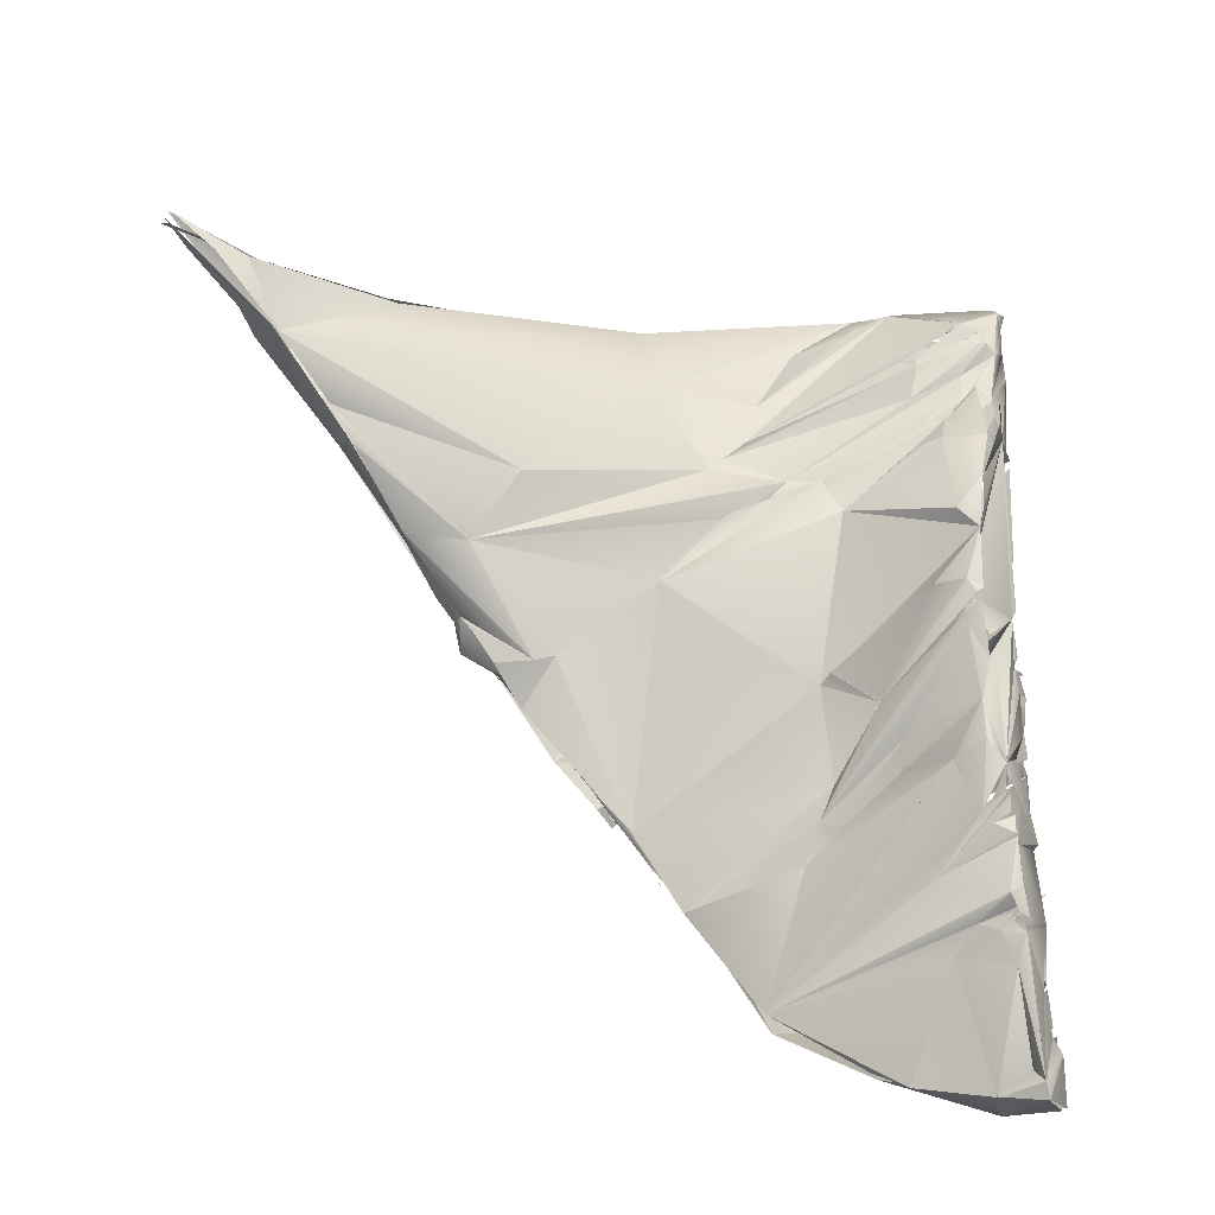
<metadata>
{"format":"obj","ext":"obj","renderer":"f3d","projection":"perspective","resolution":1024,"background":"white","views":[{"elev":-26.9,"azim":26.9,"up":"+Y"}]}
</metadata>
<code>
o FJ81_BP2520_FMA46321_Right_mylohyoid
v -26.68 -133.1 1463
v -26.73 -132.5 1464
v -26.85 -132.1 1464
v -26.53 -132.8 1465
v -26.46 -132.6 1464
v -26.86 -132.2 1465
v -26.86 -132.2 1465
v -26.69 -132.4 1464
v -26.56 -132.5 1465
v -25.68 -135.5 1459
v -25.26 -135.1 1460
v -25.5 -135 1460
v -24.3 -133.2 1460
v -24.28 -138 1458
v -24.2 -137.6 1458
v -24.1 -137.6 1458
v -25.07 -136 1459
v -25.07 -136 1459
v -24.9 -134.1 1463
v -24.48 -134.3 1462
v -25.14 -133.8 1460
v -24.08 -134 1462
v -23.36 -139.7 1456
v -24.11 -137.7 1458
v -24.11 -137.8 1458
v -22.84 -136.9 1456
v -24.08 -134 1462
v -23.73 -136.5 1461
v -21.65 -144.6 1452
v -21.59 -144.2 1452
v -22.49 -142.6 1454
v -21.93 -142.8 1454
v -22.25 -140.1 1458
v -22.59 -139 1458
v -22.08 -140.4 1458
v -23.53 -136.7 1461
v -22.37 -134.3 1456
v -21.47 -133.4 1454
v -22.4 -134.3 1456
v -21.62 -133 1456
v -20.31 -147.1 1450
v -20.92 -145.5 1451
v -20.87 -145.6 1451
v -21.34 -143.1 1455
v -21.37 -143.1 1455
v -20.19 -140.7 1452
v -19.26 -136.8 1451
v -20.02 -147.1 1450
v -18.74 -148.3 1450
v -20.95 -146.8 1451
v -20.24 -145.8 1452
v -18.99 -143.5 1454
v -19.65 -139.4 1452
v -20.38 -136.8 1453
v -20.19 -134.7 1452
v -18.43 -134.7 1450
v -20.01 -134.1 1452
v -19.99 -133.9 1452
v -18.53 -150.6 1447
v -18.62 -149.3 1450
v -16.99 -147.4 1450
v -17.02 -145.4 1447
v -17.71 -147.7 1451
v -16.99 -140.6 1453
v -19.9 -139.1 1452
v -19.17 -136.8 1450
v -18.23 -134.4 1450
v -17.92 -134.2 1449
v -18.76 -134.7 1451
v -17.13 -152 1446
v -17.71 -147.7 1451
v -17.34 -136.2 1448
v -16.81 -133.7 1449
v -21.53 -133.4 1454
v -17.4 -132.2 1450
v -14.74 -131.4 1447
v -15.49 -154 1444
v -14.68 -153.6 1444
v -15.03 -155.1 1446
v -15.46 -153.9 1447
v -16.7 -152.3 1448
v -16.77 -152.8 1445
v -17.16 -152.4 1445
v -16.36 -151.2 1445
v -15.52 -153.8 1447
v -15.61 -143.2 1446
v -15.72 -143 1446
v -14.15 -140.3 1445
v -15.89 -138.7 1448
v -16.56 -138.6 1448
v -15.95 -138.5 1447
v -13.63 -134.9 1448
v -14.87 -155.3 1444
v -13.96 -157 1445
v -15.03 -154 1444
v -14.6 -153.7 1444
v -14.56 -150.1 1444
v -10.6 -142.4 1443
v -14.35 -137.6 1445
v -14.06 -137.6 1445
v -12.74 -132.6 1444
v -14.52 -132.3 1445
v -12.94 -130.8 1444
v -13.19 -158.2 1445
v -13.93 -157.1 1443
v -13.17 -157.8 1443
v -13.49 -158 1443
v -13.25 -157.8 1443
v -13.22 -157.7 1443
v -12.87 -157 1443
v -13.47 -157.4 1445
v -13.91 -156.5 1444
v -14.12 -156.7 1443
v -14.26 -155.6 1443
v -14.26 -155.6 1443
v -13.17 -154.4 1443
v -13.4 -144.1 1448
v -13.68 -140.6 1445
v -14.11 -140.3 1445
v -11.64 -139 1447
v -13.73 -139.6 1445
v -13.25 -139.3 1445
v -14.06 -137.5 1445
v -13.16 -135.9 1444
v -12.98 -130.8 1444
v -10.87 -161.9 1444
v -12.31 -158.7 1443
v -12.9 -158.4 1443
v -10.17 -142.7 1443
v -11.71 -140.9 1444
v -12.62 -140.6 1444
v -13.32 -141.7 1445
v -12.44 -140.7 1445
v -10.22 -137.8 1443
v -9.851 -134.2 1443
v -7.2 -130.1 1442
v -11.05 -161.2 1444
v -10.82 -160.6 1442
v -11.41 -158.5 1442
v -9.822 -154.5 1442
v -7.728 -152.7 1445
v -10.08 -147.5 1442
v -11.71 -140.4 1444
v -8.899 -139.5 1446
v -11.26 -141.2 1447
v -9.322 -138.1 1443
v -10.11 -135.7 1446
v -11.92 -132.3 1443
v -12.07 -131 1443
v -9.599 -129 1441
v -10.27 -161.5 1444
v -10.14 -161.4 1442
v -9.059 -155.7 1445
v -8.033 -148.5 1445
v -9.644 -140.2 1446
v -11.19 -138.4 1447
v -10.4 -137.8 1443
v -10.53 -137.5 1446
v -9.121 -132.4 1444
v -9.619 -129.2 1441
v -9.177 -162.1 1442
v -7.357 -163.7 1443
v -6.776 -141 1445
v -5.905 -140.9 1442
v -9.238 -142.1 1443
v -8.689 -138.8 1442
v -8.924 -138.3 1443
v -9.401 -134.7 1442
v -9.729 -134.2 1443
v -8.711 -131.6 1441
v -8.849 -128.8 1441
v -8.71 -128.8 1441
v -8.124 -155.2 1445
v -7.64 -154.5 1445
v -5.982 -148.4 1442
v -7.51 -148.1 1445
v -7.474 -139.6 1445
v -6.601 -135.7 1442
v -6.519 -133.2 1441
v -6.763 -131.4 1443
v -5.615 -130.9 1441
v -7.027 -129.3 1441
v -7.458 -163.1 1442
v -6.604 -163.6 1441
v -5.885 -164.4 1443
v -7.078 -164 1443
v -4.274 -156.9 1442
v -2.749 -152.8 1445
v -4.891 -152.8 1445
v -5.278 -152.8 1442
v -5.563 -149.8 1445
v -7.613 -139.9 1442
v -3.63 -134.5 1444
v -3.939 -136.1 1444
v -6.76 -130.5 1442
v -5.935 -129.8 1440
v -6.01 -129.8 1440
v -5.875 -129.5 1440
v -6.018 -129.7 1440
v -6.033 -129.7 1441
v -5.944 -129.9 1441
v -6.742 -130.5 1442
v -5.538 -163.9 1441
v -6.807 -163.5 1441
v -3.613 -160 1444
v -5.11 -159.7 1441
v -3.589 -153.7 1442
v -4.357 -152.5 1442
v -4.81 -151.6 1445
v -5.518 -149.8 1445
v -2.728 -145.8 1446
v -2.111 -143.6 1442
v -2.936 -140.1 1442
v -3.569 -138.7 1445
v -4.928 -139.1 1441
v -3.776 -138.7 1445
v -3.542 -137.5 1444
v -5.803 -134.9 1442
v -5.291 -130.8 1443
v -5.11 -130.8 1441
v -5.102 -131 1441
v -5.221 -130.4 1442
v -4.703 -130.1 1440
v -4.872 -130.4 1440
v -5.011 -129.7 1440
v -4.66 -164.2 1441
v -3.3 -165.2 1441
v -3.337 -164.9 1441
v -3.104 -162.6 1441
v -3.796 -162.7 1441
v -3.023 -162.3 1441
v -4.125 -159.9 1441
v -4.133 -160.2 1442
v -3.624 -159.8 1441
v -3.91 -157 1444
v -2.736 -152.8 1445
v -4.152 -152.7 1442
v -4.51 -152.5 1442
v -4.36 -141.1 1442
v -2.57 -137.4 1444
v -2.032 -135.1 1443
v -4.36 -134.1 1444
v -3.803 -132.1 1441
v -3.797 -134 1444
v -2.101 -131.8 1441
v -1.919 -130.7 1441
v -3.5 -130.8 1441
v -3.787 -130.7 1441
v -4.566 -130 1440
v -2.785 -165 1443
v -2.713 -165.1 1443
v -0.8351 -162.4 1442
v -1.114 -161.2 1442
v -3.01 -159.1 1441
v -2.56 -158.9 1444
v -0.9214 -157.6 1442
v -1.856 -154.8 1445
v -2.71 -153.1 1442
v -0.7563 -152.1 1442
v -1.205 -150.9 1446
v -4.783 -151.6 1445
v -1.377 -148.9 1442
v -2.216 -148 1446
v -0.7214 -145 1442
v -1.295 -146 1447
v -2.41 -139 1441
v -2.557 -138.5 1445
v -2.699 -138.9 1441
v -2.552 -138.7 1441
v -2.56 -138.5 1445
v -3.545 -137.5 1444
v -1.413 -133.2 1441
v -2.172 -132.5 1443
v -2.278 -130.9 1441
v -0.7585 -165.2 1441
v -0.802 -163.7 1441
v -1.29 -164.3 1443
v -1.957 -163.3 1441
v -2.963 -162.7 1441
v -1.21 -160.7 1444
v -1.228 -159.7 1442
v -1.651 -159.4 1444
v -1.651 -159.4 1444
v -2.566 -159.7 1441
v -1.154 -158.7 1444
v -0.7506 -157.6 1442
v -0.5579 -157.4 1442
v -0.7812 -155.8 1442
v -1.732 -154.7 1445
v -1.51 -155.4 1445
v -0.9437 -154.3 1445
v -1.434 -154.8 1445
v -1.208 -155.3 1445
v -0.7572 -154.4 1445
v -1.248 -152.3 1446
v -0.7789 -153.2 1445
v -0.796 -154.1 1445
v -0.5762 -149.6 1443
v -1.364 -148 1447
v -1.51 -147.7 1447
v -0.7673 -146.3 1443
v -0.9518 -146.7 1446
v -1.474 -147 1447
v -1.36 -147.2 1447
v -0.8968 -143.5 1446
v -1.285 -146 1447
v -1.1 -143.8 1442
v -1.36 -144.1 1442
v -1.684 -142.6 1446
v -1.623 -136.8 1441
v -1.604 -136.7 1441
v -1.924 -136.3 1443
v -1.325 -135.8 1443
v -0.8118 -133.9 1443
v -1.352 -133.2 1441
v -1.21 -133 1443
v -1.058 -133.7 1443
v -1.21 -133 1443
v -1.371 -132.2 1441
v -1.857 -132.5 1443
v -1.656 -131.2 1441
v -0.8195 -165.1 1441
v -0.7603 -165.5 1443
v -0.7475 -165.2 1441
v -0.7286 -165.5 1443
v -0.7893 -164.8 1443
v -0.8536 -165.3 1443
v -0.7603 -164.8 1443
v -0.7752 -164.8 1443
v -0.8647 -163.4 1441
v -0.7864 -163.4 1441
v -0.5823 -163.4 1441
v -1.375 -162.3 1442
v -0.7865 -162.8 1442
v -2.81 -162 1441
v -0.9049 -161.2 1442
v -0.9573 -161.6 1442
v -0.8006 -160.7 1442
v -0.7819 -161.1 1442
v -0.9115 -161 1442
v -0.7816 -160.9 1442
v -0.79 -159.4 1444
v -0.6552 -158.6 1442
v -0.8968 -159.8 1442
v -0.751 -159.5 1444
v -0.6633 -158.9 1444
v -0.9954 -158.5 1444
v -0.9103 -158.6 1444
v -0.6865 -157.7 1444
v -0.9103 -156.1 1442
v -0.7438 -155.9 1444
v -0.7352 -156.2 1444
v -0.7603 -155.8 1444
v -0.9391 -154.5 1445
v -0.9077 -154.7 1444
v -0.5228 -154.8 1444
v -1.011 -153.6 1445
v -0.9893 -154.1 1444
v -0.9306 -154.1 1445
v -0.7505 -153.8 1444
v -0.9389 -154.2 1445
v -0.7771 -154.3 1445
v -0.8345 -154 1445
v -0.7312 -153.9 1444
v -0.5356 -154 1444
v -0.7603 -152.8 1443
v -0.8009 -152.3 1443
v -1.108 -152.1 1443
v -0.7226 -151.1 1443
v -0.7542 -152 1442
v -0.4655 -152.2 1442
v -0.7359 -149.6 1443
v -0.6021 -148.5 1443
v -0.6915 -149.5 1443
v -0.6561 -149.5 1446
v -0.7623 -149.4 1446
v -0.7367 -148.7 1446
v -0.975 -148.3 1443
v -0.75 -147.8 1443
v -0.8558 -148.3 1443
v -0.7036 -148.4 1446
v -1.427 -146.6 1446
v -0.7575 -146.4 1446
v -0.7603 -147.1 1447
v -0.6672 -145.9 1443
v -1.044 -143.8 1442
v -0.892 -143.7 1442
v -0.8377 -143.4 1442
v -0.7536 -143.6 1442
v -0.8098 -143 1442
v -0.5699 -138.4 1443
v -0.7207 -142.7 1446
v -0.7354 -142.8 1442
v -0.6227 -141.3 1446
v -0.684 -141.2 1446
v -0.4794 -139.5 1441
v -0.8291 -138.8 1442
v -0.8011 -138.7 1442
v -0.9935 -138.5 1442
v -0.8686 -138.9 1442
v -0.6663 -138.7 1442
v -0.7645 -138.6 1442
v -0.9103 -138.4 1444
v -0.7336 -136.7 1444
v -0.654 -134.8 1442
v -0.7453 -135.3 1441
v -0.6679 -134.1 1443
v -0.6865 -133.6 1442
v -0.7629 -132.1 1441
v -0.9087 -131.9 1442
v -0.7603 -132.1 1441
v -0.6819 -131.7 1442
v -0.773 -131.3 1441
v -1.06 -130.9 1441
v -0.948 -131.1 1441
v -0.639 -131.4 1441
v -0.6829 -131.4 1441
v -26.68 -133.1 1463
v -26.62 -132.5 1464
v -26.71 -132.5 1464
v -26.71 -132.5 1464
v -26.69 -132.5 1464
v -26.65 -132.7 1464
v -26.64 -132.7 1464
v -26.68 -132.4 1464
v -26.87 -132.9 1465
v -26.55 -132.5 1465
v -26.49 -132.6 1464
v -26.55 -133 1464
v -26.72 -132.4 1465
v -26.71 -132.4 1465
v -26.86 -132.2 1465
v -26.86 -132.2 1465
v -26.56 -132.5 1465
v -26.2 -132.5 1464
v -25.64 -135.4 1460
v -25.68 -135.6 1459
v -25.58 -134.9 1461
v -25.58 -134.9 1461
v -26.2 -132.7 1465
v -26.2 -132.7 1465
v -24.14 -137.6 1458
v -24.88 -133.9 1460
v -20.71 -146.2 1451
v -20.85 -145.7 1451
v -21.45 -144.7 1452
v -19.99 -147.4 1450
v -19.21 -147.7 1451
v -19.21 -147.7 1451
v -19.96 -146.2 1452
v -18.76 -136.5 1450
v -17.3 -152.3 1446
v -17.39 -152.3 1446
v -17.18 -152.8 1445
v -16.21 -139 1448
v -14.86 -155.3 1444
v -14.56 -150.1 1444
v -15.01 -142.6 1446
v -14.28 -132.2 1445
v -13.78 -156.8 1443
v -13.39 -157.8 1443
v -13.42 -157.8 1443
v -13.74 -157.6 1445
v -14.59 -156.1 1446
v -13.57 -139.6 1445
v -13.78 -140 1446
v -12.67 -158.5 1443
v -12.8 -140.4 1445
v -12.27 -140.8 1444
v -12.35 -141 1444
v -11.41 -158.5 1442
v -11.41 -158.5 1442
v -10.45 -161 1442
v -9.61 -140.2 1446
v -8.336 -154.1 1445
v -8.71 -141.7 1442
v -9.16 -132.5 1444
v -9.251 -129.3 1441
v -8.849 -128.8 1441
v -8.71 -128.8 1441
v -7.5 -139.6 1445
v -7.579 -129.1 1441
v -6.76 -163.4 1441
v -6.76 -163.4 1441
v -6.468 -129.5 1440
v -6.072 -129.8 1440
v -6.078 -129.8 1440
v -5.969 -129.9 1440
v -5.982 -129.8 1440
v -6.01 -129.8 1440
v -6.004 -129.7 1440
v -5.98 -129.7 1440
v -5.975 -129.7 1441
v -6.033 -129.7 1441
v -5.869 -129.7 1441
v -5.11 -159.7 1441
v -5.563 -130.8 1441
v -5.272 -130 1441
v -5.399 -130.5 1442
v -4.66 -164.2 1441
v -4.66 -164.2 1441
v -3.91 -157 1444
v -0.7762 -154.4 1445
v -4.36 -141.1 1442
v -4.252 -141.2 1441
v -4.36 -141.1 1442
v -3.91 -136.1 1444
v -4.285 -134 1444
v -3.161 -164.9 1441
v -2.71 -165.1 1443
v -2.71 -165.1 1443
v -2.86 -162.7 1441
v -3.01 -159.1 1441
v -2.56 -158.9 1444
v -3.01 -140.2 1442
v -2.41 -139 1441
v -2.56 -137.3 1444
v -1.404 -164.3 1443
v -1.96 -163.3 1441
v -1.924 -163.3 1441
v -1.188 -158.7 1444
v -0.8284 -158.9 1444
v -1.21 -158.9 1444
v -2.26 -154.9 1445
v -1.993 -154.7 1445
v -1.627 -154.8 1445
v -1.432 -154.8 1445
v -1.533 -154.4 1445
v -1.507 -155.4 1445
v -1.51 -155.4 1445
v -1.661 -150.1 1446
v -1.81 -149.5 1442
v -1.36 -148 1447
v -1.36 -147.2 1447
v -0.9164 -147.1 1447
v -2.11 -143.6 1442
v -1.934 -136.4 1443
v -1.444 -135.8 1444
v -1.36 -135.8 1444
v -1.213 -132.3 1441
v -1.81 -130.7 1441
v -0.9103 -165.3 1441
v -0.8386 -165.3 1441
v -0.7603 -165.5 1443
v -0.9721 -165.3 1443
v -0.8705 -165 1443
v -0.7856 -164.8 1443
v -0.7603 -164.8 1443
v -0.5604 -163.7 1441
v -0.6534 -163.4 1441
v -0.6343 -162.8 1442
v -0.9423 -160.7 1442
v -0.9103 -161 1442
v -0.7402 -161 1442
v -1.106 -158.1 1445
v -0.6865 -157.7 1444
v -0.9103 -156.1 1442
v -0.7603 -155.8 1444
v -0.6269 -155.5 1442
v -0.8011 -155 1445
v -0.8011 -155 1445
v -0.7603 -155 1444
v -0.7767 -154.5 1445
v -0.5552 -154.3 1445
v -0.6607 -154.4 1445
v -0.7258 -154.3 1445
v -0.7457 -154.3 1445
v -0.691 -154.1 1444
v -0.7603 -152.8 1443
v -0.3951 -152.4 1443
v -0.7593 -151.3 1443
v -0.697 -149.5 1443
v -0.697 -149.5 1443
v -0.6878 -148.7 1443
v -0.7585 -149.5 1446
v -0.6779 -149 1446
v -0.6115 -148.5 1446
v -0.6842 -146.5 1443
v -0.6334 -146.5 1446
v -0.7603 -146.5 1446
v -0.9103 -144.2 1442
v -0.7603 -143 1442
v -1.377 -141.4 1443
v -0.6663 -139.1 1442
v -1.114 -138.9 1442
v -0.7603 -138.6 1442
v -0.2588 -137 1444
v -1.06 -137.2 1444
v -0.8545 -132.1 1441
v -0.8584 -132.1 1441
v -1.024 -131.2 1441
v -1.06 -131.3 1441
v -0.8892 -131.2 1441
v -21.41 -133.1 1456
v -18.32 -134.5 1450
v -21.45 -133.5 1454
v -12.91 -157 1443
v -13.21 -135.8 1444
v -10.92 -160.4 1443
v -11.86 -130.9 1442
v -9.61 -129.2 1441
v -4.81 -139 1441
v -3.776 -162.7 1441
v -2.896 -153.3 1442
v -0.7747 -154 1445
v -0.9103 -144.2 1442
v -0.1146 -138.2 1444
v -0.7496 -131.9 1441
v -17.92 -134.2 1449
v -17.92 -134.2 1449
v -14.06 -137.5 1445
v -1.96 -131.9 1441
f 1 28 4
f 13 426 429
f 12 18 436
f 18 15 436
f 437 28 438
f 21 12 3
f 439 3 12
f 28 1 438
f 13 21 3
f 13 429 22
f 19 27 441
f 18 26 15
f 442 14 437
f 28 437 14
f 21 17 12
f 23 24 46
f 33 14 23
f 33 28 14
f 26 18 47
f 18 39 47
f 27 19 36
f 38 47 39
f 17 21 37
f 22 40 13
f 32 51 44
f 44 33 23
f 44 23 32
f 46 24 65
f 23 46 30
f 26 47 16
f 443 38 39
f 75 74 21
f 75 21 40
f 21 13 40
f 36 594 27
f 446 445 32
f 445 51 32
f 63 45 51
f 63 52 45
f 45 52 35
f 52 34 35
f 47 38 55
f 47 55 56
f 447 70 49
f 49 50 447
f 42 62 41
f 62 59 48
f 50 49 51
f 50 51 445
f 450 448 71
f 65 53 46
f 34 64 36
f 24 66 65
f 68 55 58
f 38 58 55
f 596 102 57
f 36 76 594
f 85 61 60
f 61 449 60
f 46 42 30
f 64 34 52
f 91 53 65
f 65 66 90
f 92 76 36
f 72 47 56
f 55 609 69
f 58 459 68
f 70 82 81
f 49 70 81
f 52 63 61
f 87 62 42
f 88 46 53
f 53 91 89
f 36 64 92
f 75 103 74
f 125 102 596
f 82 78 77
f 93 77 95
f 82 77 81
f 81 77 93
f 93 79 81
f 81 79 80
f 82 83 97
f 453 457 454
f 117 52 61
f 62 86 98
f 42 119 118
f 52 120 64
f 42 46 119
f 123 88 455
f 121 88 123
f 455 88 53
f 72 99 90
f 66 72 90
f 120 92 64
f 72 56 101
f 56 149 101
f 136 76 92
f 93 112 111
f 114 112 93
f 116 115 456
f 79 464 80
f 111 79 93
f 93 95 116
f 116 95 78
f 77 96 95
f 78 82 97
f 59 457 453
f 129 457 59
f 117 61 85
f 62 98 59
f 59 98 129
f 42 118 87
f 121 123 122
f 75 76 103
f 105 111 112
f 110 461 460
f 111 105 462
f 111 462 128
f 116 113 115
f 140 113 116
f 142 116 78
f 142 78 97
f 154 117 85
f 87 118 131
f 120 52 144
f 123 157 122
f 118 119 465
f 123 134 157
f 72 124 100
f 72 101 124
f 123 598 168
f 148 135 101
f 128 126 111
f 127 138 128
f 139 128 462
f 113 187 597
f 109 597 187
f 187 113 140
f 85 94 141
f 142 457 129
f 117 145 52
f 98 87 130
f 144 52 145
f 143 87 131
f 468 166 470
f 146 118 465
f 466 122 146
f 168 134 123
f 170 135 148
f 102 125 600
f 103 76 150
f 128 152 126
f 127 467 471
f 472 107 187
f 138 127 471
f 137 153 94
f 107 109 187
f 140 116 142
f 141 154 85
f 154 163 117
f 145 117 155
f 167 118 146
f 120 144 156
f 122 157 146
f 147 120 158
f 92 120 147
f 124 101 135
f 101 149 170
f 94 153 475
f 141 94 475
f 140 142 190
f 141 191 154
f 165 98 192
f 117 177 155
f 474 144 145
f 166 133 167
f 132 166 130
f 134 168 178
f 168 124 135
f 147 159 92
f 169 135 170
f 149 160 170
f 125 601 600
f 136 150 76
f 478 182 160
f 186 126 152
f 472 161 599
f 207 187 140
f 153 173 475
f 475 173 174
f 476 129 98
f 117 163 481
f 98 130 192
f 146 157 178
f 179 178 168
f 168 135 179
f 169 170 179
f 159 147 180
f 92 159 136
f 181 160 182
f 152 184 186
f 233 161 472
f 137 188 153
f 189 174 173
f 174 209 475
f 190 142 175
f 191 176 154
f 212 142 129
f 215 165 192
f 192 130 166
f 155 177 144
f 144 194 156
f 218 178 179
f 180 195 159
f 219 180 147
f 181 170 160
f 150 136 198
f 186 184 227
f 233 204 161
f 162 185 137
f 185 205 137
f 236 188 137
f 189 153 188
f 175 208 190
f 141 475 210
f 210 176 191
f 175 142 212
f 239 212 129
f 167 192 166
f 177 481 163
f 240 177 163
f 217 144 177
f 194 193 156
f 193 158 156
f 179 243 218
f 158 219 147
f 243 179 170
f 499 202 180
f 180 219 499
f 196 181 197
f 197 181 182
f 182 223 196
f 198 136 202
f 224 198 202
f 477 202 136
f 186 227 250
f 229 203 483
f 206 233 472
f 233 206 232
f 187 206 472
f 207 140 237
f 260 189 188
f 238 259 190
f 189 261 174
f 263 210 475
f 211 176 210
f 305 154 211
f 307 264 175
f 154 305 163
f 129 164 239
f 215 213 165
f 267 214 163
f 602 192 311
f 163 214 216
f 217 241 144
f 240 217 177
f 144 241 194
f 272 167 146
f 272 146 218
f 193 242 158
f 320 219 158
f 223 220 181
f 170 181 243
f 220 223 245
f 219 320 222
f 223 181 196
f 224 202 222
f 222 202 499
f 227 184 226
f 203 512 500
f 185 251 205
f 230 484 231
f 335 204 253
f 281 253 204
f 234 232 206
f 234 206 254
f 257 236 137
f 137 235 257
f 207 237 258
f 175 298 208
f 265 211 210
f 307 175 212
f 163 309 267
f 164 515 504
f 268 215 310
f 406 167 272
f 193 244 242
f 316 244 193
f 218 243 540
f 320 158 242
f 243 181 245
f 320 246 222
f 245 223 247
f 248 222 246
f 222 248 224
f 275 228 276
f 276 228 278
f 252 501 279
f 228 501 252
f 280 251 277
f 603 335 279
f 280 205 251
f 204 233 281
f 232 284 233
f 284 234 254
f 255 137 205
f 284 254 286
f 235 137 555
f 137 255 555
f 187 256 206
f 288 187 207
f 288 207 366
f 236 257 295
f 257 296 295
f 237 190 259
f 295 260 188
f 260 261 189
f 475 261 299
f 262 298 175
f 302 210 263
f 210 302 265
f 262 175 264
f 309 163 305
f 213 215 266
f 215 269 266
f 270 517 216
f 192 167 310
f 310 167 406
f 271 217 240
f 312 271 240
f 312 241 271
f 241 314 507
f 193 194 317
f 314 317 194
f 272 218 540
f 320 244 316
f 542 323 227
f 227 323 250
f 251 328 277
f 228 252 278
f 519 333 334
f 520 551 331
f 278 330 276
f 252 279 335
f 329 280 277
f 345 283 280
f 280 282 205
f 282 514 205
f 287 513 496
f 285 514 282
f 555 255 347
f 350 256 187
f 557 187 288
f 290 294 502
f 502 353 290
f 555 351 235
f 297 257 235
f 290 560 294
f 366 258 237
f 295 296 260
f 369 370 208
f 208 298 369
f 260 299 261
f 376 299 260
f 299 263 475
f 373 262 378
f 299 376 533
f 263 533 300
f 304 263 300
f 300 384 534
f 533 384 300
f 301 262 264
f 301 379 262
f 265 305 211
f 265 302 306
f 383 306 302
f 305 306 383
f 386 307 212
f 390 536 506
f 267 309 395
f 403 267 395
f 399 516 310
f 313 240 403
f 403 240 267
f 313 312 240
f 312 407 241
f 404 407 539
f 407 314 241
f 318 193 317
f 243 245 319
f 612 410 540
f 413 608 245
f 412 320 316
f 248 246 321
f 274 591 247
f 247 413 245
f 591 274 541
f 412 414 320
f 414 246 320
f 324 332 325
f 325 332 326
f 332 334 326
f 252 335 339
f 253 339 335
f 333 340 334
f 326 334 340
f 253 281 341
f 340 342 326
f 342 340 343
f 280 329 345
f 341 281 343
f 342 343 346
f 344 284 286
f 342 346 522
f 346 343 352
f 283 345 523
f 346 555 522
f 556 346 352
f 555 346 349
f 343 288 352
f 343 256 288
f 256 350 288
f 555 349 351
f 288 559 352
f 352 559 356
f 558 562 530
f 356 559 364
f 296 528 361
f 559 296 364
f 364 296 605
f 367 366 237
f 259 367 237
f 296 559 368
f 367 288 366
f 296 368 571
f 296 375 260
f 571 374 296
f 374 380 296
f 574 298 262
f 573 380 374
f 296 301 531
f 531 301 377
f 378 262 379
f 380 301 296
f 533 376 384
f 301 380 379
f 385 391 301
f 577 301 382
f 301 391 382
f 385 388 391
f 382 391 305
f 264 388 385
f 388 264 581
f 389 386 212
f 389 212 582
f 388 393 391
f 305 391 392
f 395 305 392
f 305 395 309
f 391 394 392
f 584 390 506
f 391 393 585
f 213 266 397
f 585 401 391
f 391 607 394
f 401 402 391
f 587 607 391
f 402 310 406
f 402 406 405
f 310 402 399
f 402 405 391
f 588 404 539
f 391 405 404
f 405 408 404
f 315 408 406
f 317 407 318
f 404 408 407
f 409 408 315
f 540 589 272
f 408 409 407
f 409 412 407
f 318 407 412
f 415 412 417
f 409 416 412
l 54 451
l 374 572
l 458 469
l 545 547
l 225 249
l 20 435
l 482 485
l 489 493
l 151 162
l 129 165
l 171 172
l 292 526
l 527 359
l 84 452
l 322 509
l 372 532
l 338 552
l 199 490
l 491 495
l 565 567
l 383 579
l 388 583
l 586 402
l 91 611
l 263 303
l 543 544
l 221 497
l 5 440
l 67 73
l 293 355
l 561 563
l 2 423
l 183 184
l 549 550
l 289 524
l 421 430
l 595 610
l 381 578
l 592 593
l 10 11
l 518 548
l 566 568
l 575 576
l 535 580
l 569 604
l 327 510
l 387 606
l 43 444
l 357 525
l 365 564
l 336 337
l 362 363
l 29 31
l 422 434
l 106 108
l 487 494
l 354 529
l 411 590
l 348 521
l 398 400
l 8 420
l 418 424
l 138 473
l 200 486
l 492 498
l 358 360
l 396 505
l 104 463
l 6 7
l 425 431
l 537 538
l 479 480
l 291 503
l 273 508
l 24 25
l 432 433
l 570 371
l 307 308
l 553 554
l 511 546
l 201 488
l 419 427
l 9 428

</code>
